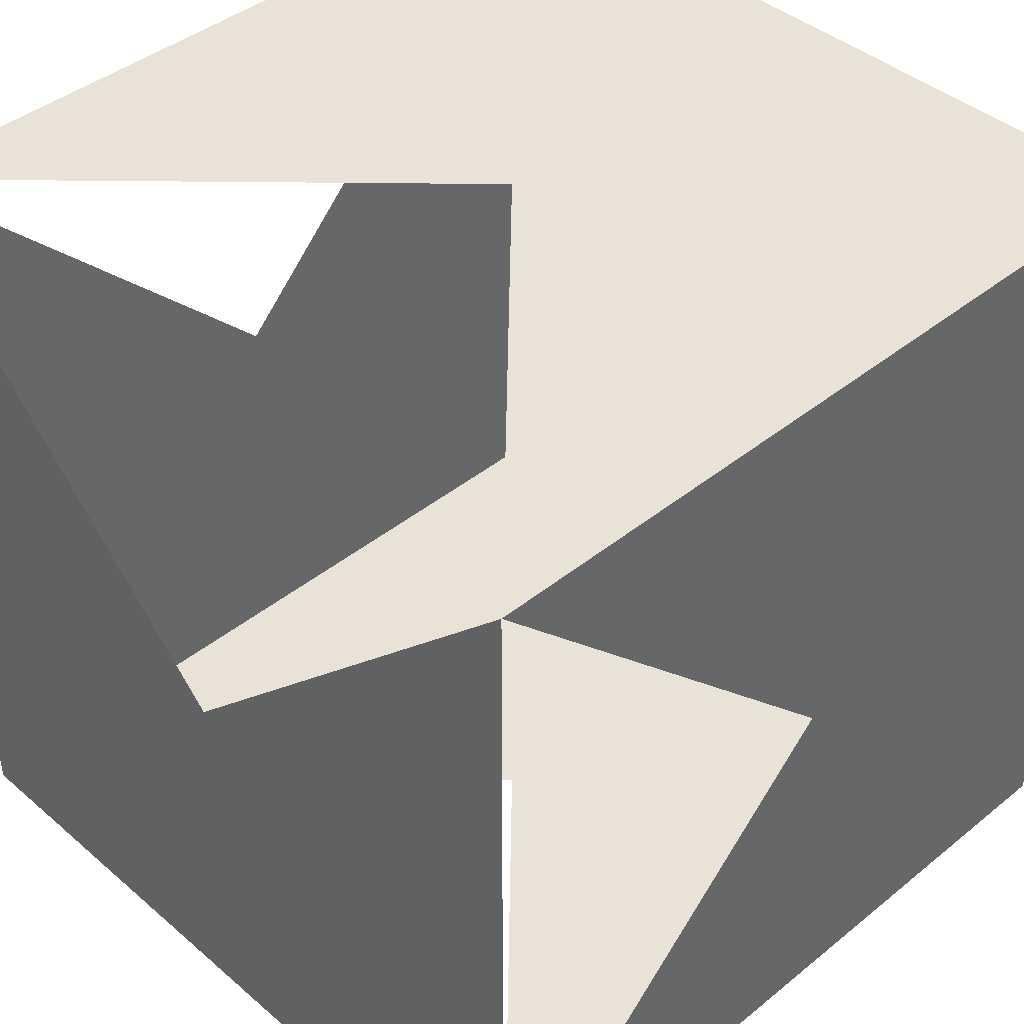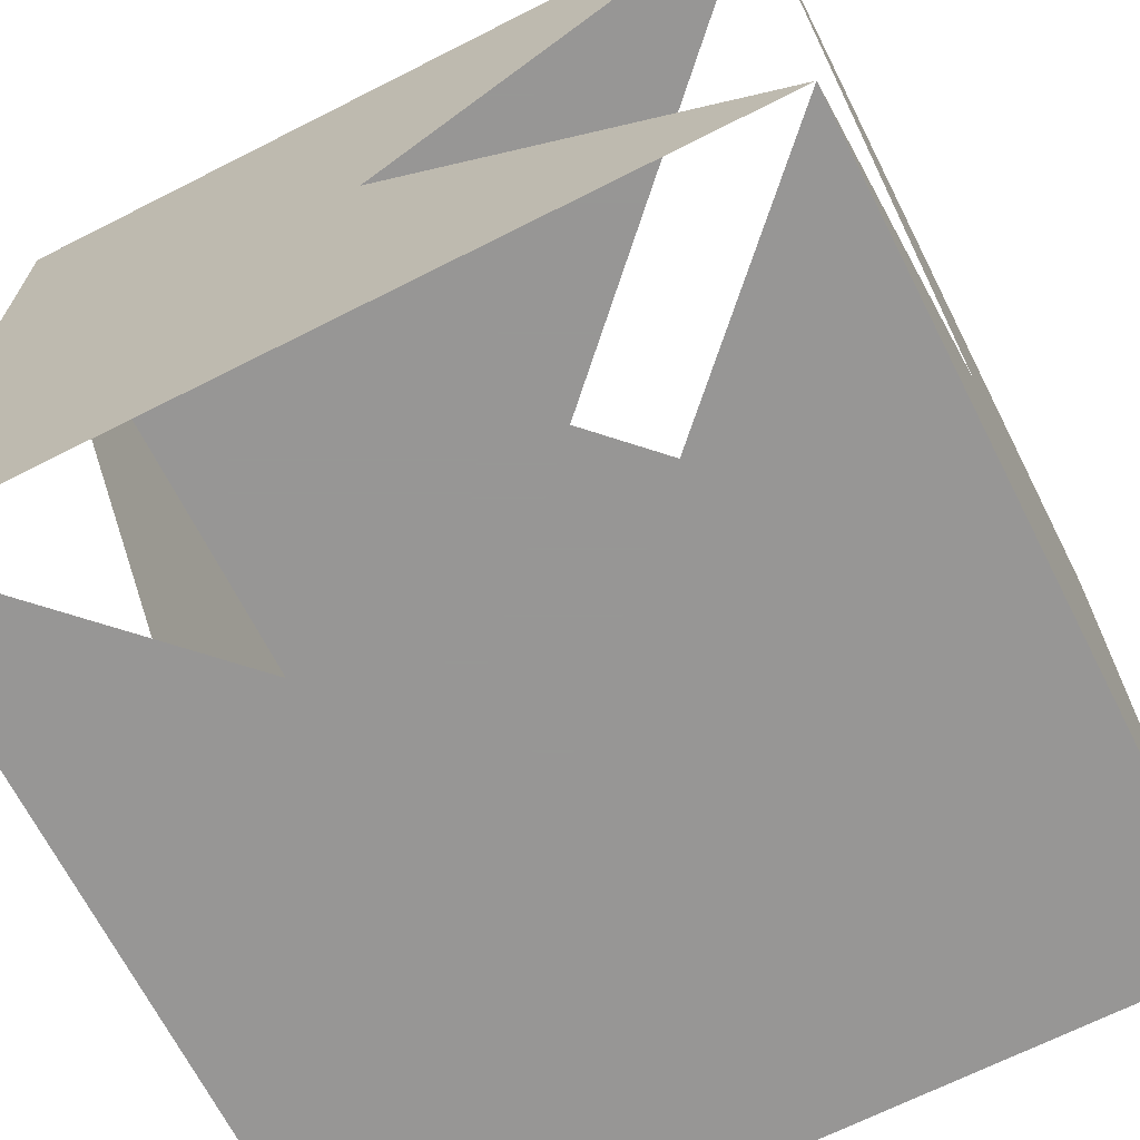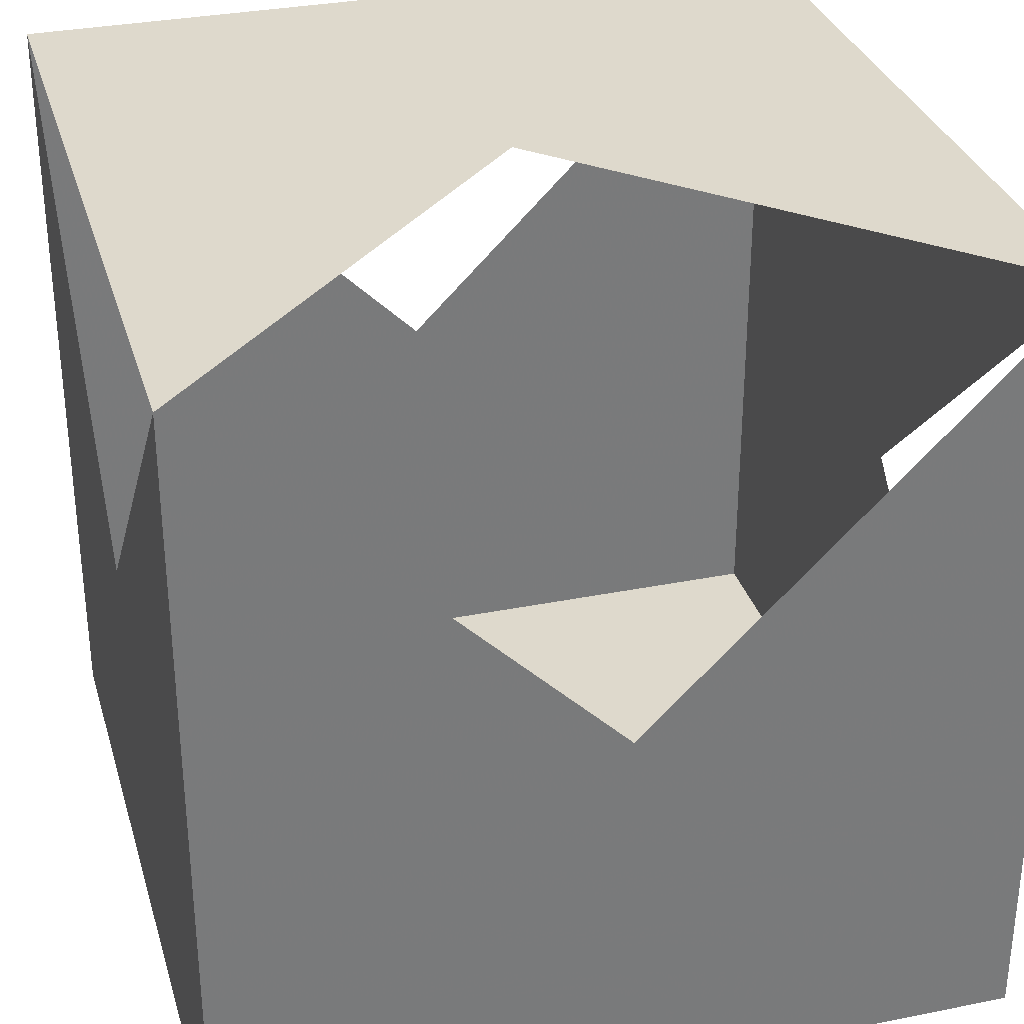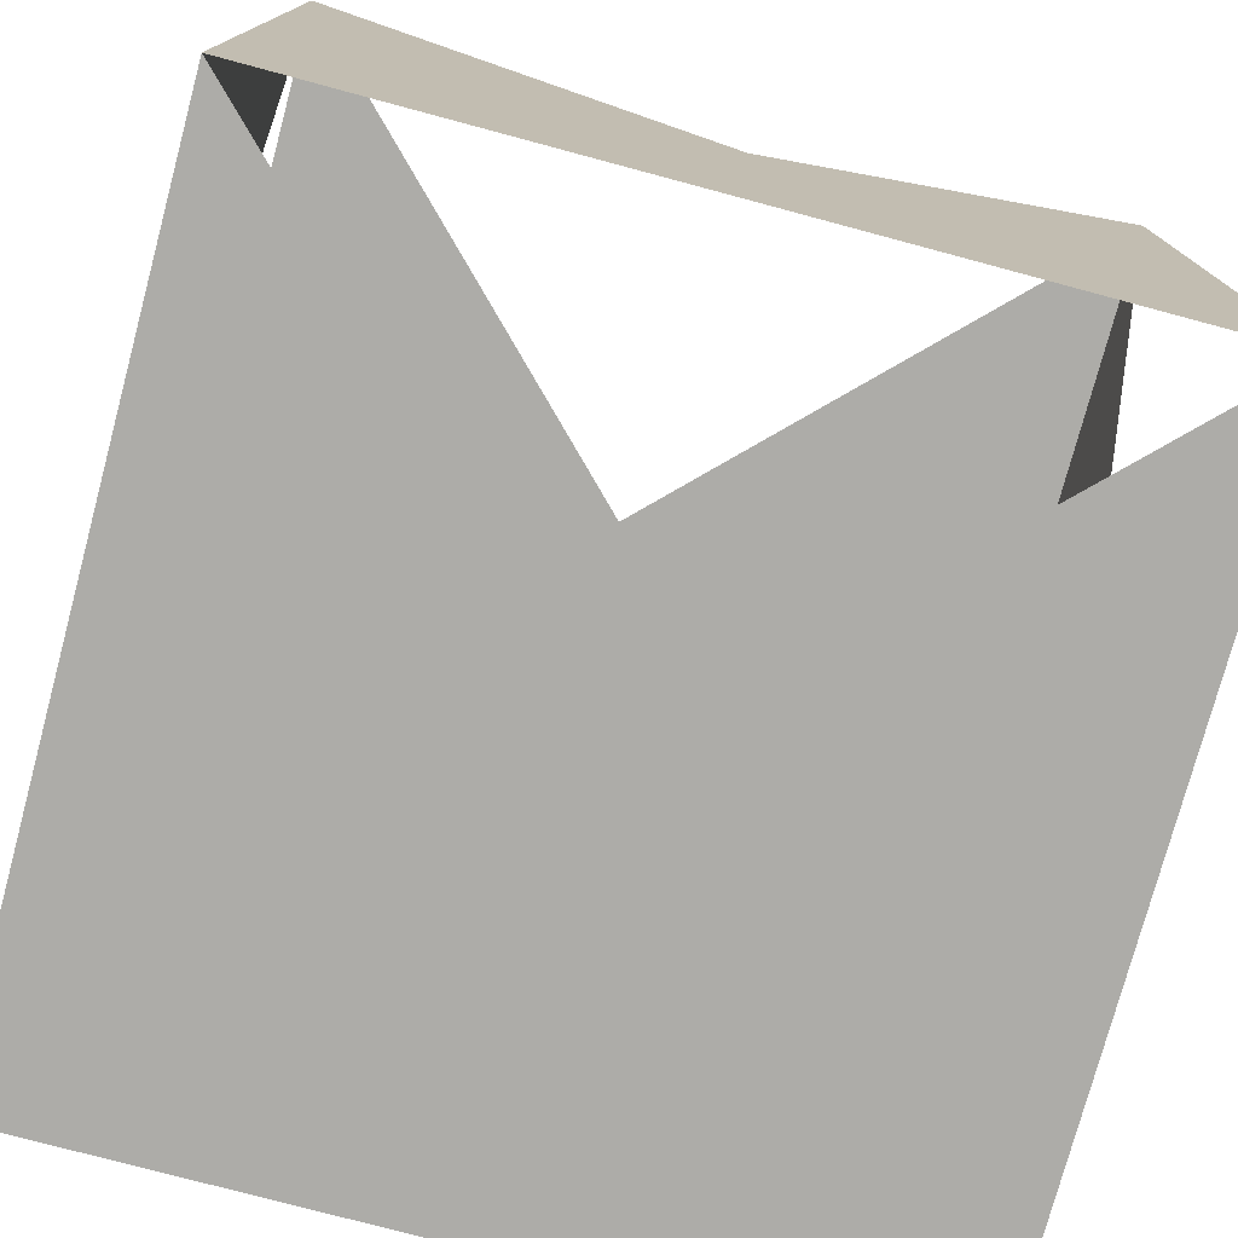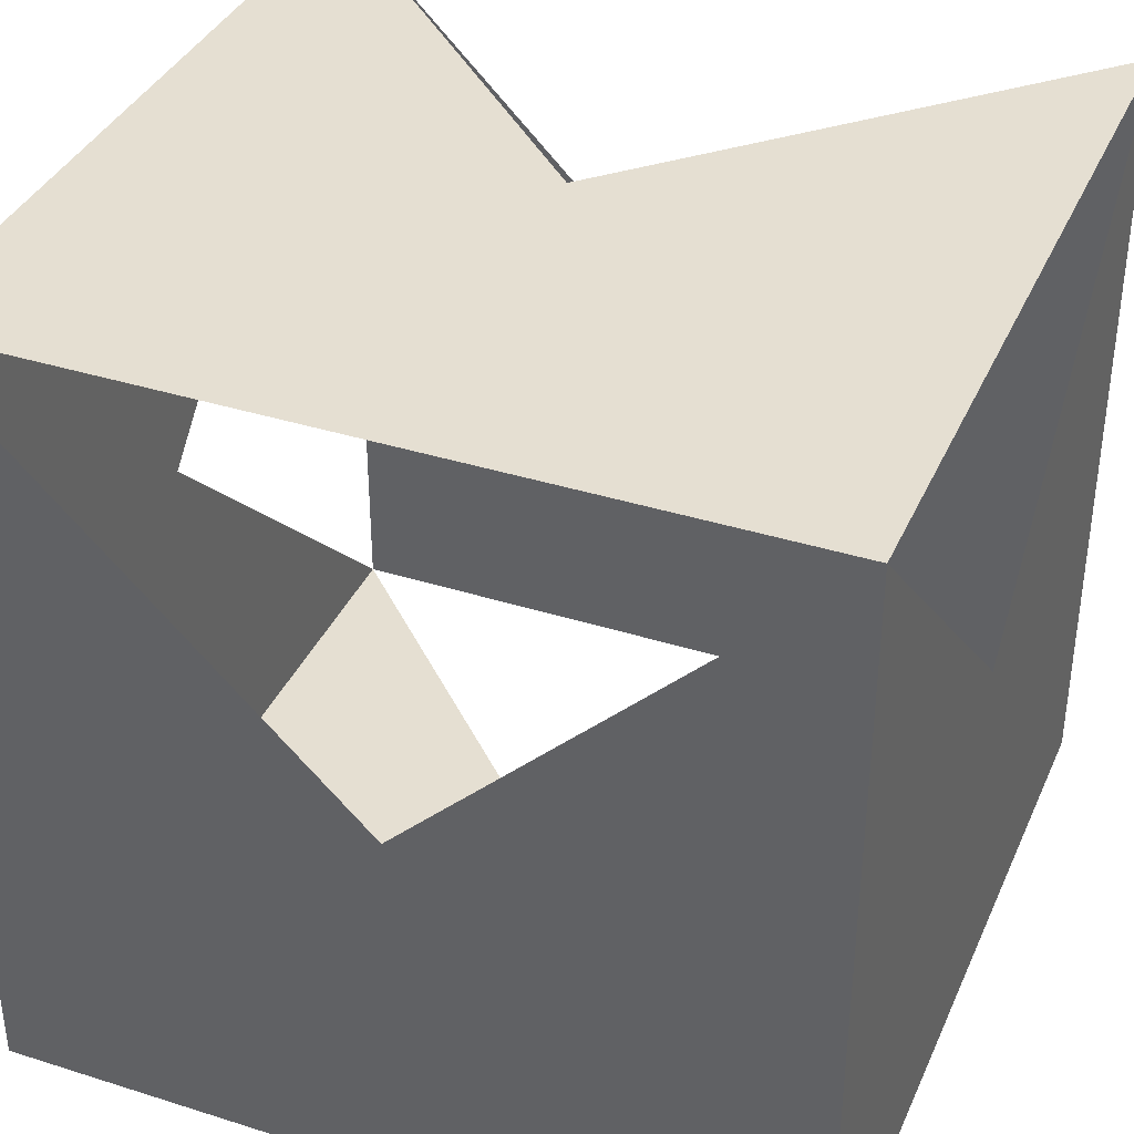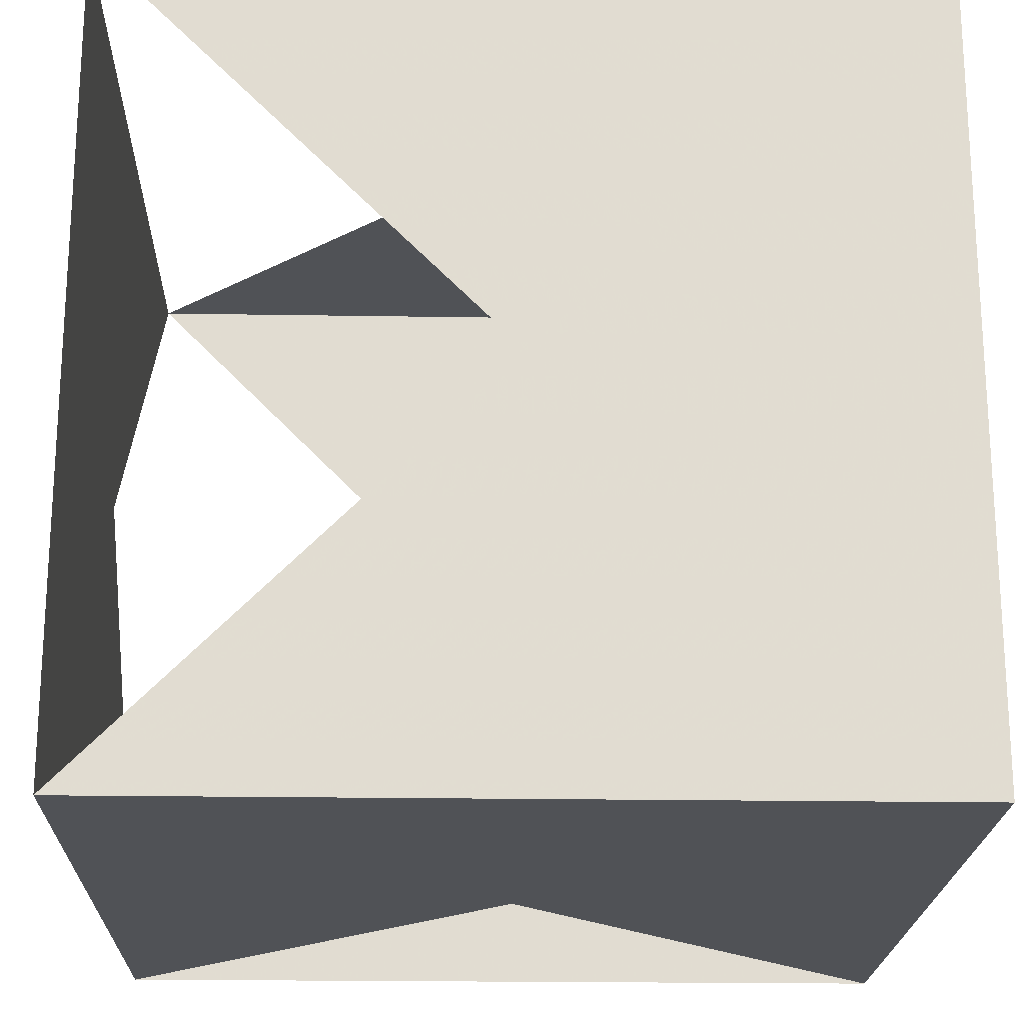
<metadata>
{"format":"obj","ext":"obj","renderer":"f3d","projection":"perspective","resolution":1024,"background":"white","views":[{"elev":41.9,"azim":135.8,"up":"+Y"},{"elev":-68.0,"azim":116.9,"up":"+Z"},{"elev":32.1,"azim":74.3,"up":"+Y"},{"elev":-76.6,"azim":75.0,"up":"+Y"},{"elev":37.3,"azim":-67.9,"up":"+Y"},{"elev":-20.6,"azim":-91.7,"up":"+Z"}]}
</metadata>
<code>
v 0 0 0
v 2 0 0
v 0 2 0
v 0 0 2
v 2 2 0
v 0 2 2
v 2 0 2
v 2 2 2
f 1 3 4 6
f 1 2 4 7
f 1 2 3 5
f 2 5 7 8
f 3 5 6 8
f 4 6 7 8

</code>
